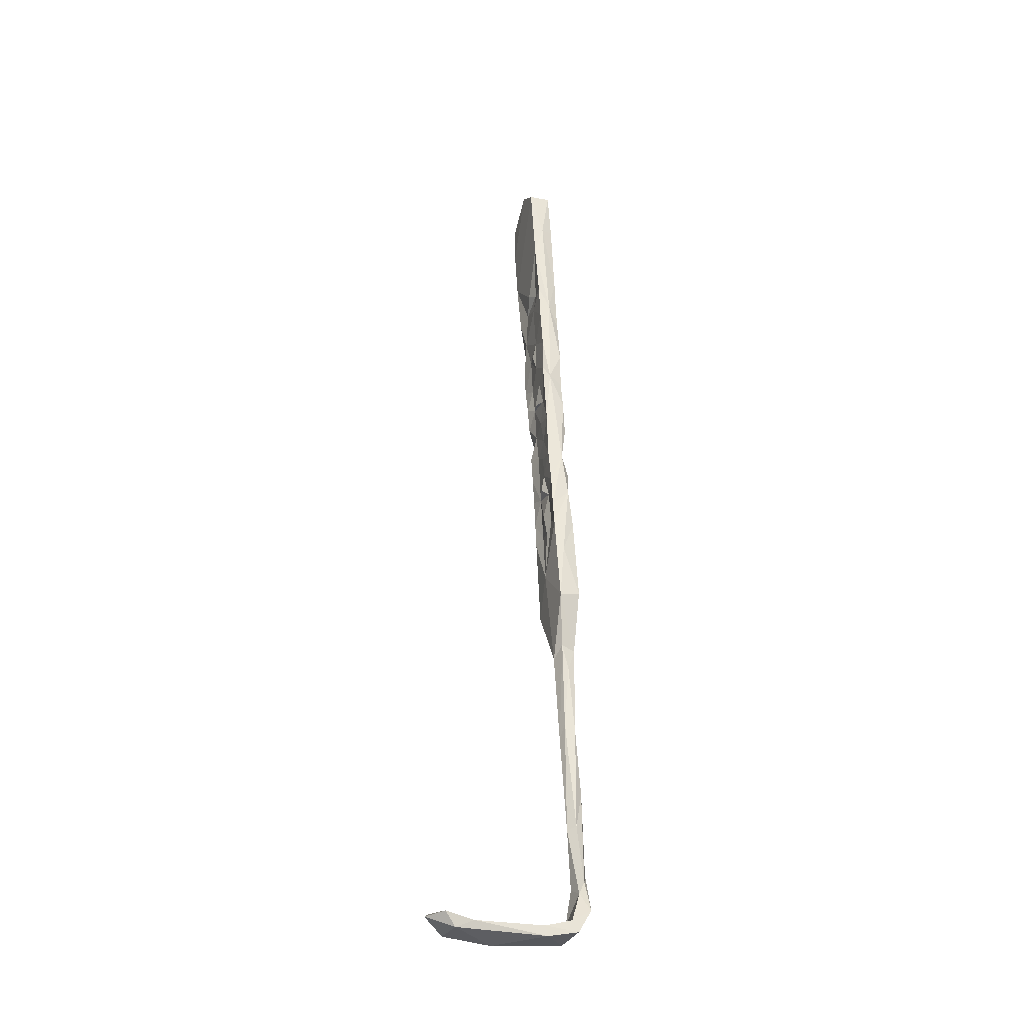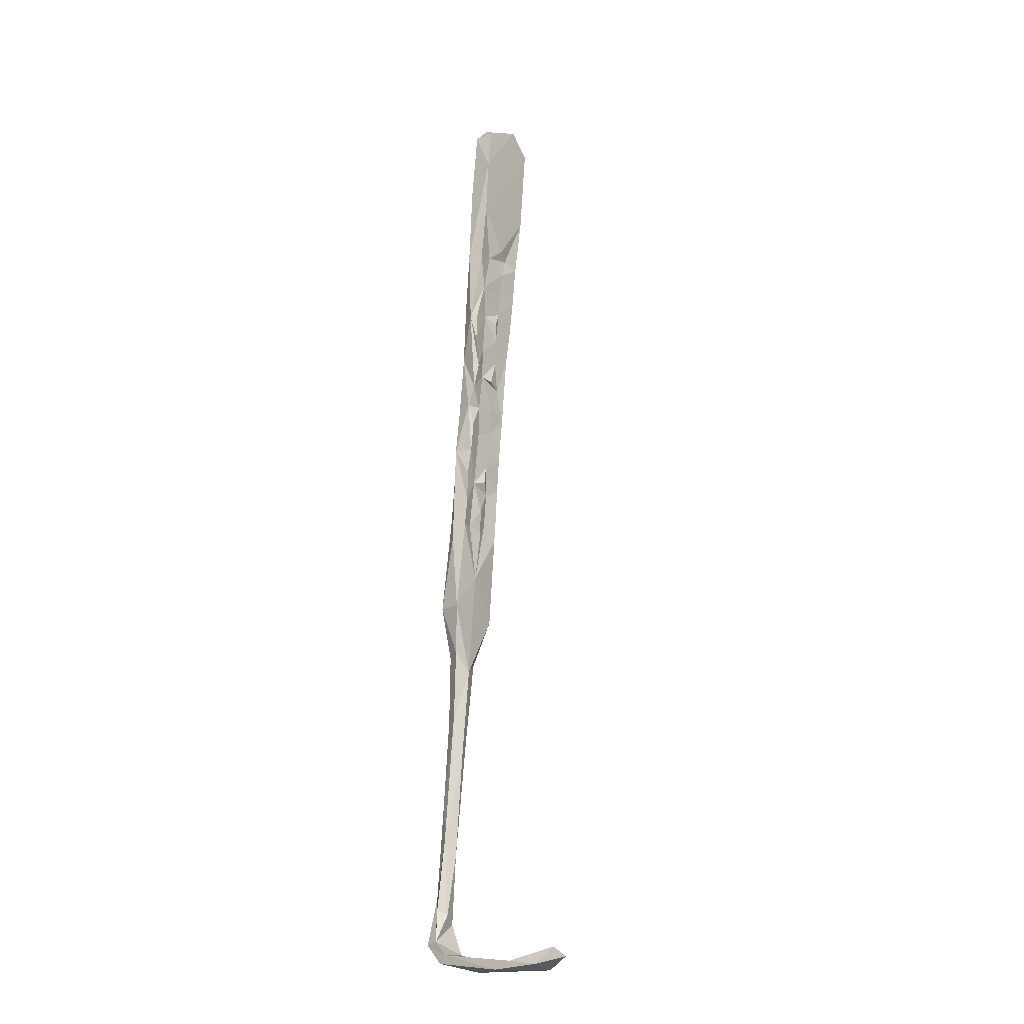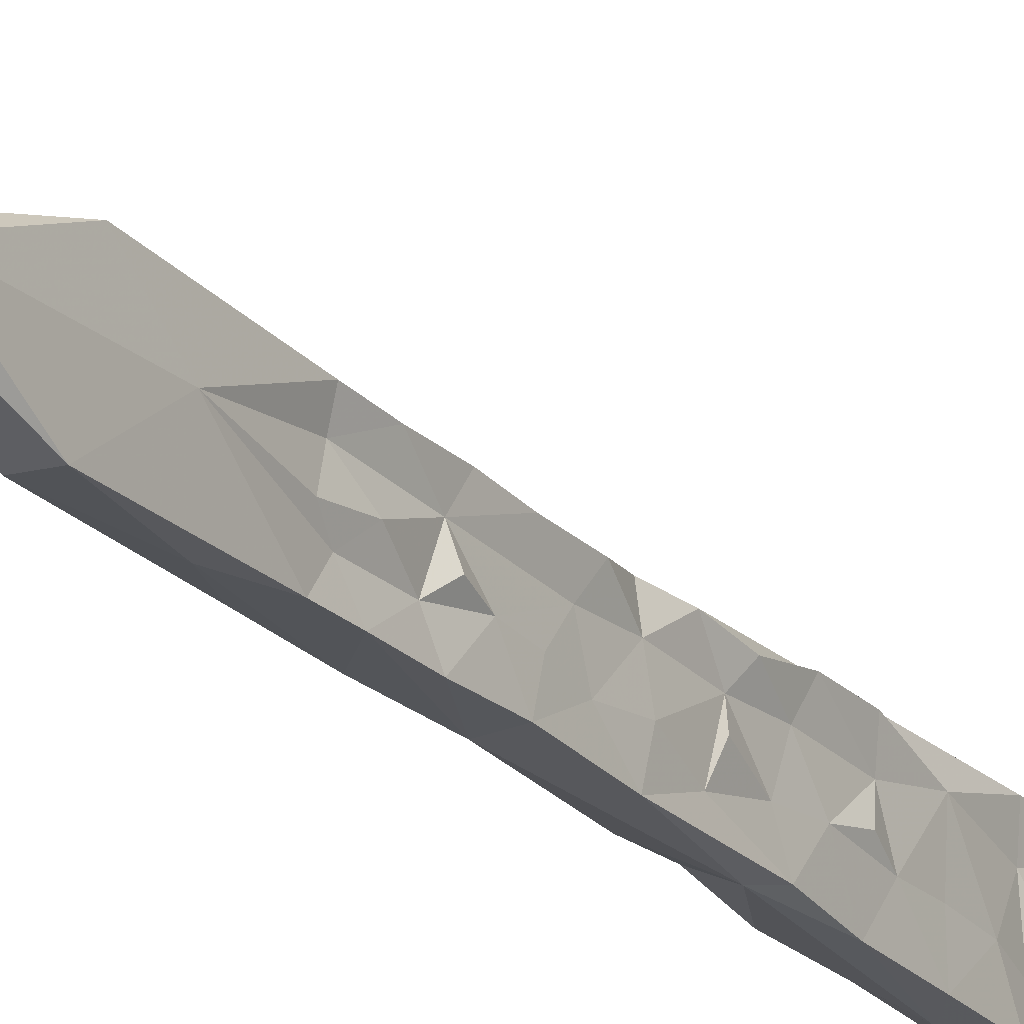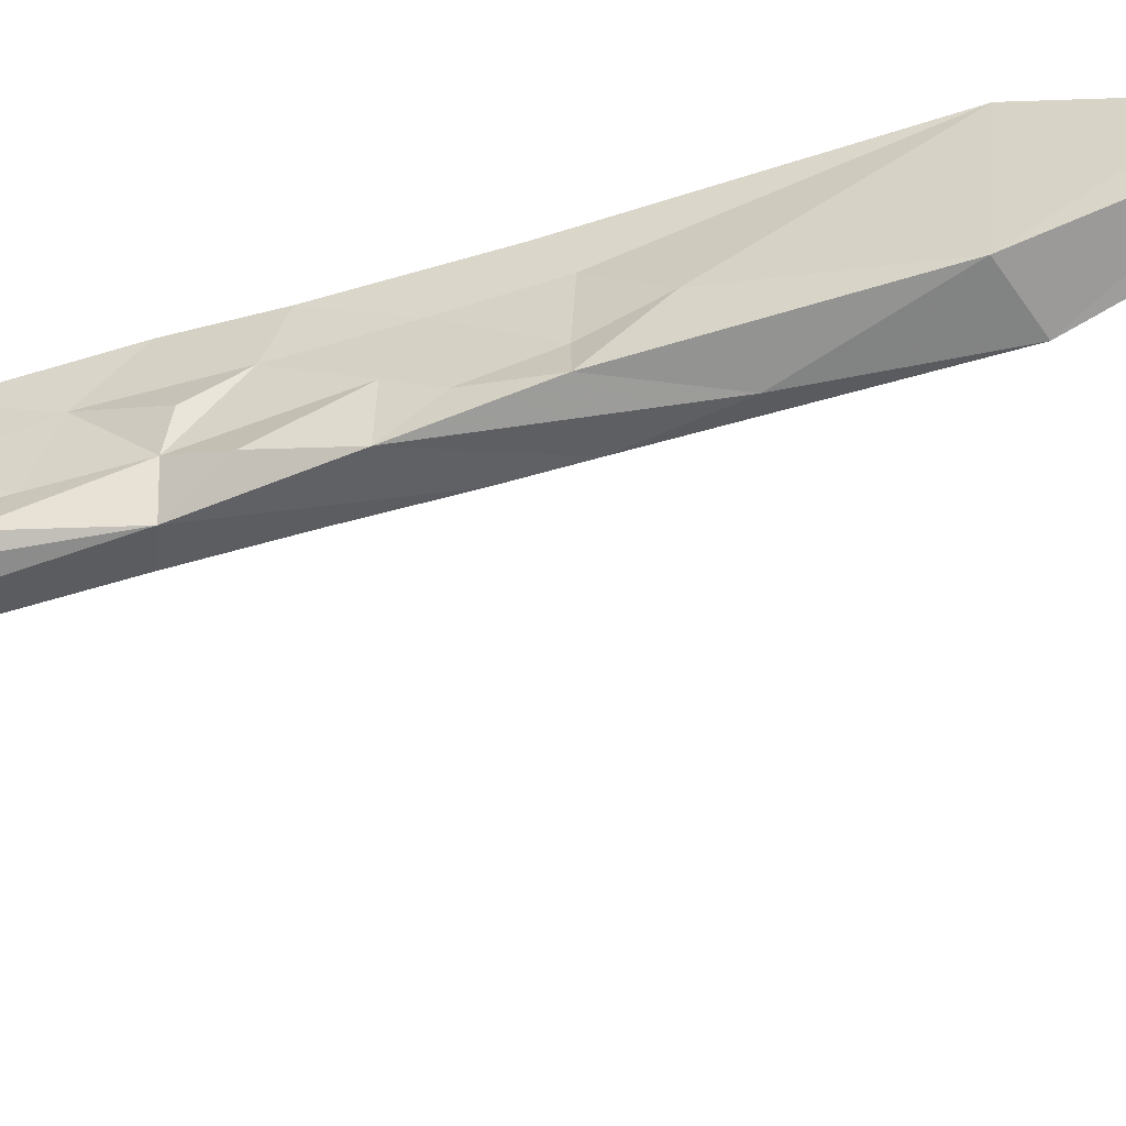
<metadata>
{"format":"obj","ext":"obj","renderer":"f3d","projection":"perspective","resolution":1024,"background":"white","views":[{"elev":-38.1,"azim":164.6,"up":"+Y"},{"elev":-20.2,"azim":40.0,"up":"+Y"},{"elev":-21.2,"azim":28.8,"up":"+Z"},{"elev":-48.7,"azim":-75.2,"up":"+Z"}]}
</metadata>
<code>
v -10.71 -0.9151 -397.5
v -11.27 -1.06 -394.7
v -11.62 5.718 -396.9
v -11.13 3.926 -394.9
v -10.82 2.482 -390.8
v -11.76 -1.703 -392.8
v -12.16 -4.021 -396.2
v -10.81 -0.4865 -387.8
v -11.43 -4.4 -391.1
v -10.57 7.879 -388.5
v -8.187 8.098 -388.2
v -10.92 8.457 -392.5
v -7.444 4.492 -388.8
v -7.779 -0.7076 -388.6
v -8.123 -5.162 -388.1
v -7.979 8.192 -397.5
v -8.513 17.98 -398.3
v -10.7 10.87 -395
v -11.2 11.89 -397.4
v -10.41 14.24 -392.1
v -9.941 17.77 -388.8
v -7.185 11.72 -388.6
v -7.924 8.288 -390.8
v -11.32 -5.622 -388.2
v -8.202 4.523 -394.6
v -8.32 -0.1452 -397
v -8.276 0.8039 -393.8
v -8.214 3.063 -391.1
v -7.816 9.125 -394.1
v -7.836 13.34 -395.8
v -10.9 17 -397.3
v -10.29 18.94 -394.7
v -10.59 23.03 -398.3
v -7.292 20.02 -397.8
v -7.09 25.87 -398.6
v -7.41 18.38 -394.7
v -7.541 14.64 -391.2
v -7.1 14.1 -393.3
v -6.983 22.77 -394.4
v -6.776 28.6 -395
v -8.188 34.88 -399.5
v -6.496 26.01 -393.8
v -7.224 19.88 -391
v -6.885 26.87 -391.2
v -6.716 16.12 -389.3
v -7.49 25.81 -387.8
v -6.556 21.14 -388.4
v -9.974 22.29 -392.1
v -6.357 26.34 -388.4
v -6.596 32.92 -399
v -6.241 32.46 -390.2
v -6.558 32.65 -395
v -10.12 30.91 -398.4
v -9.446 28.05 -388.7
v -8.714 -6.423 -390.5
v -11.55 -10.29 -390.6
v -11.89 -8.829 -393.7
v -8.477 -2.834 -393.5
v -11.88 -8.645 -397.1
v -11.93 -13.94 -388.1
v -8.775 -6.221 -397
v -9.104 -7.736 -394.3
v -9.026 -11.87 -396.9
v -9.515 -13.57 -394.2
v -8.648 -11.37 -392.3
v -9.281 -15.91 -396.9
v -9.098 -15.56 -392.7
v -8.183 -5.834 -392.8
v -12.16 -11.38 -395.3
v -12.82 -15.72 -396.5
v -9.239 -14.62 -390
v -8.275 -10.46 -388.2
v -10.67 -17.63 -387.1
v -11.91 -15.67 -390.3
v -12.19 -15.54 -394.3
v -10.83 -21.66 -397.1
v -9.068 -24.31 -391.5
v -9.661 28.47 -392.2
v -8.256 38.61 -388.1
v -9.116 34.08 -391.5
v -5.604 38.26 -388.7
v -6.265 37.02 -395.4
v -9.373 32.41 -395.7
v -8.687 40.21 -390.7
v -8.189 52.38 -388.7
v -9.162 40.38 -393.4
v -6.208 39.05 -391.6
v -6.235 39.54 -399.3
v -9.547 41.44 -399
v -9.784 35.76 -398.7
v -9.733 26.05 -395.9
v -9.007 37.84 -395.9
v -4.805 48.19 -388.9
v -6.424 40.23 -396.3
v -4.313 57.82 -388.9
v -5.647 41.53 -394.5
v -8.402 58 -393.9
v -4.549 64.51 -400.2
v -5.415 49.36 -399.9
v -8.516 -15.03 -387.9
v -12.95 -19.44 -393.5
v -13.02 -30.34 -387.2
v -7.532 67.67 -392
v -8.217 65.06 -399.9
v -6.974 68.05 -396.1
v -4.175 67.92 -396.2
v -4.158 64.93 -389.6
v -7.477 64.62 -389.2
v -8.816 55.48 -399.6
v -6.77 54.91 -400.5
v -10.23 -31.31 -396.7
v -9.406 -30.35 -387
v -13.76 -30.12 -396
v -10.4 -41.48 -391.4
v -13.64 -40.13 -392.7
v -11.34 -38.18 -389.1
v -13.49 -38.74 -390
v -11.27 -39.74 -393.6
v -12.06 -49.83 -389.5
v -11.32 -56.81 -390.9
v -13.94 -50.01 -390.4
v -12.44 -44.15 -393.1
v -11.84 -54.54 -392.3
v -13.6 -55.79 -392.3
v -14.19 -64.15 -389.6
v -14.76 -66.88 -391
v -13.27 -70.99 -388.9
v -12.31 -73.36 -390.7
v -13.61 -73.15 -391.8
v -15.49 -80.49 -389.6
v -13.82 -84.79 -391.6
v -14.31 -82.55 -388.4
v -13.09 -83.36 -389.6
v -14.87 -82.44 -391.1
v -12.37 -89.75 -392.4
v -11.04 -90.32 -386.8
v -13 -88.04 -386.7
v -15.01 -88.43 -386.9
v -12.26 -91.6 -386.9
v -7.941 -91.28 -392.6
v 2.223 -92.01 -387.6
v -0.6045 -93.24 -387.4
v -13.42 -91.57 -392.3
v -15.43 -87.83 -392.5
v -8.42 -92.87 -392.4
v 3.45 -92.14 -393.4
v 6.317 -93.38 -392.9
v 7.196 -92.84 -387.8
v 8.119 -91.33 -393.8
v 9.832 -90.18 -389.3
v 10.82 -91.59 -391.3
f 127 130 132
f 128 131 129
f 125 126 130
f 124 129 126
f 5 8 10
f 119 125 127
f 40 44 42
f 119 121 125
f 115 121 117
f 123 128 129
f 139 145 142
f 122 123 124
f 115 122 124
f 95 98 106
f 39 42 44
f 118 123 122
f 114 120 118
f 86 109 89
f 111 118 115
f 113 115 117
f 55 72 71
f 4 5 12
f 102 116 112
f 76 111 113
f 7 59 57
f 121 126 125
f 22 37 45
f 73 112 100
f 77 112 114
f 140 141 146
f 77 100 112
f 71 100 77
f 66 77 111
f 66 111 76
f 82 94 87
f 56 57 69
f 60 74 102
f 15 72 55
f 89 109 110
f 41 110 99
f 13 28 23
f 111 115 113
f 8 73 72
f 120 127 128
f 60 102 73
f 73 102 112
f 135 143 144
f 98 110 104
f 35 41 50
f 59 63 66
f 37 43 45
f 58 62 61
f 111 114 118
f 26 27 58
f 95 107 108
f 23 29 37
f 23 25 29
f 70 113 101
f 30 38 37
f 25 28 27
f 2 6 5
f 53 83 90
f 21 22 46
f 4 12 18
f 5 10 12
f 30 36 38
f 36 43 37
f 16 34 30
f 55 62 68
f 11 22 21
f 79 93 95
f 2 5 4
f 123 129 124
f 5 6 9
f 61 62 63
f 56 69 75
f 43 47 45
f 126 134 130
f 59 70 69
f 103 106 105
f 54 80 78
f 46 79 54
f 64 67 77
f 1 63 59
f 59 76 70
f 46 47 49
f 55 71 65
f 115 118 122
f 51 87 81
f 1 2 3
f 129 131 134
f 86 97 109
f 114 119 120
f 8 14 11
f 46 81 79
f 87 94 96
f 51 82 87
f 22 23 37
f 1 61 63
f 102 113 117
f 31 32 33
f 21 46 54
f 1 19 17
f 80 84 86
f 125 130 127
f 9 56 24
f 44 49 47
f 136 137 138
f 136 141 140
f 138 144 143
f 131 137 135
f 136 139 142
f 135 136 140
f 116 121 119
f 116 117 121
f 16 29 25
f 147 149 151
f 141 142 148
f 131 135 144
f 64 65 67
f 98 104 106
f 103 105 104
f 8 9 24
f 139 143 145
f 55 65 62
f 53 91 83
f 41 90 89
f 148 151 150
f 131 133 137
f 50 88 82
f 135 137 136
f 48 54 78
f 130 138 137
f 88 99 94
f 79 84 80
f 104 105 106
f 65 71 67
f 78 80 83
f 149 150 151
f 135 140 143
f 130 134 144
f 141 149 146
f 141 148 150
f 142 147 148
f 130 144 138
f 41 99 88
f 70 76 113
f 136 142 141
f 40 50 52
f 5 9 8
f 3 4 18
f 1 59 7
f 130 137 132
f 132 137 133
f 33 91 53
f 131 144 134
f 12 20 18
f 145 146 147
f 45 47 46
f 126 129 134
f 79 81 93
f 77 114 111
f 141 150 149
f 112 116 114
f 62 65 64
f 74 101 102
f 140 146 145
f 97 108 103
f 138 143 139
f 8 15 14
f 54 79 80
f 46 49 51
f 39 44 43
f 1 26 61
f 84 85 86
f 24 56 60
f 16 30 29
f 63 64 66
f 9 57 56
f 62 64 63
f 1 7 2
f 80 86 92
f 87 96 93
f 2 4 3
f 114 116 119
f 1 17 16
f 67 71 77
f 17 41 35
f 30 34 36
f 17 19 31
f 46 51 81
f 44 51 49
f 17 35 34
f 33 53 41
f 2 7 57
f 34 35 39
f 83 92 90
f 51 52 82
f 43 44 47
f 8 24 73
f 57 59 69
f 25 27 26
f 36 37 38
f 41 88 50
f 14 15 55
f 59 66 76
f 140 145 143
f 16 25 26
f 39 40 42
f 127 132 133
f 11 14 13
f 48 78 91
f 17 31 33
f 34 39 36
f 121 124 126
f 18 31 19
f 36 39 43
f 2 9 6
f 1 3 19
f 29 30 37
f 11 13 23
f 115 124 121
f 41 53 90
f 35 40 39
f 70 101 75
f 11 23 22
f 10 21 20
f 40 52 51
f 79 95 85
f 8 72 15
f 35 50 40
f 119 127 120
f 10 11 21
f 26 58 61
f 102 117 116
f 142 145 147
f 21 54 48
f 32 91 33
f 32 48 91
f 80 92 83
f 64 77 66
f 40 51 44
f 81 87 93
f 22 45 46
f 82 88 94
f 18 32 31
f 18 20 32
f 93 99 98
f 20 48 32
f 1 16 26
f 98 99 110
f 23 28 25
f 20 21 48
f 93 98 95
f 103 108 107
f 2 57 9
f 78 83 91
f 127 133 128
f 71 72 100
f 13 14 28
f 146 149 147
f 28 55 58
f 55 68 58
f 17 33 41
f 58 68 62
f 24 60 73
f 101 113 102
f 120 128 123
f 147 151 148
f 72 73 100
f 27 28 58
f 56 75 74
f 56 74 60
f 136 138 139
f 74 75 101
f 128 133 131
f 97 103 104
f 85 97 86
f 69 70 75
f 103 107 106
f 95 106 107
f 79 85 84
f 118 120 123
f 85 95 108
f 94 99 96
f 93 96 99
f 14 55 28
f 16 17 34
f 85 108 97
f 97 104 109
f 50 82 52
f 3 18 19
f 8 11 10
f 89 90 92
f 10 20 12
f 104 110 109
f 41 89 110
f 86 89 92

</code>
